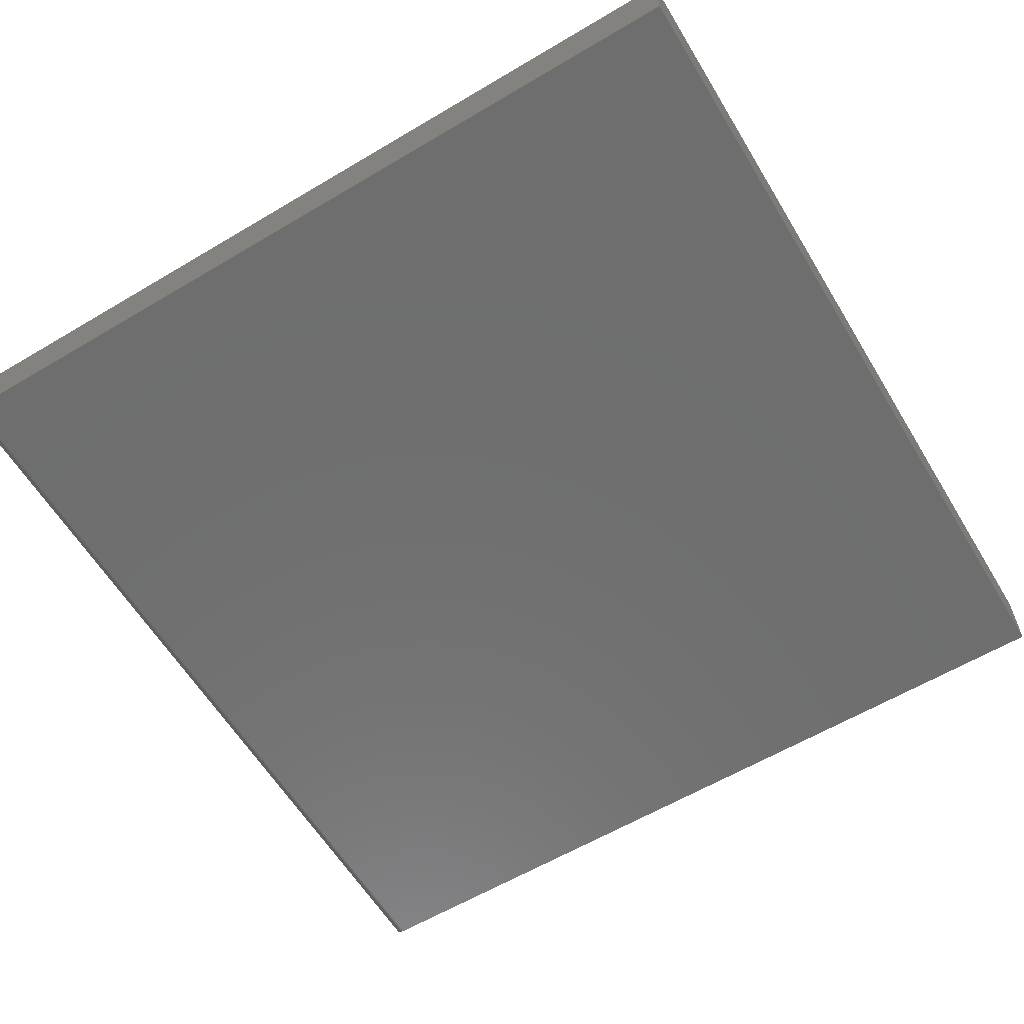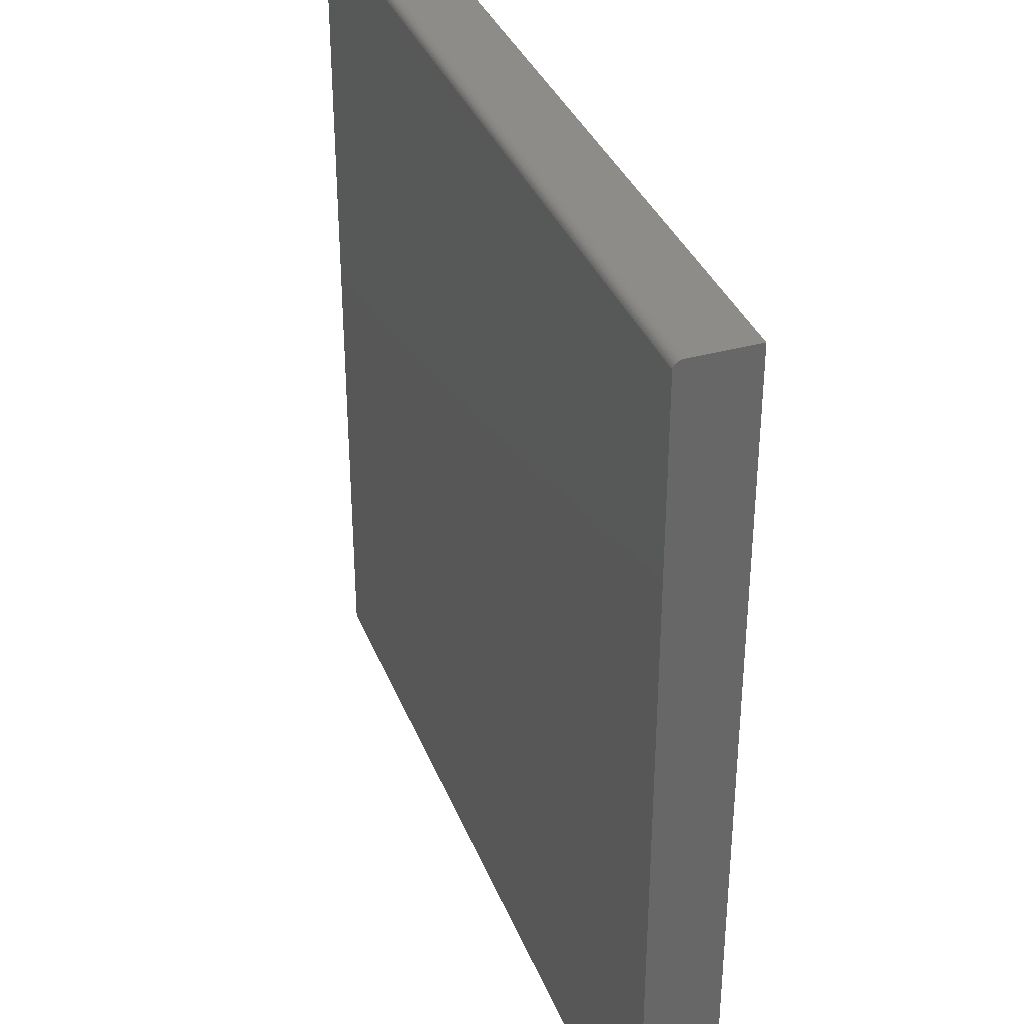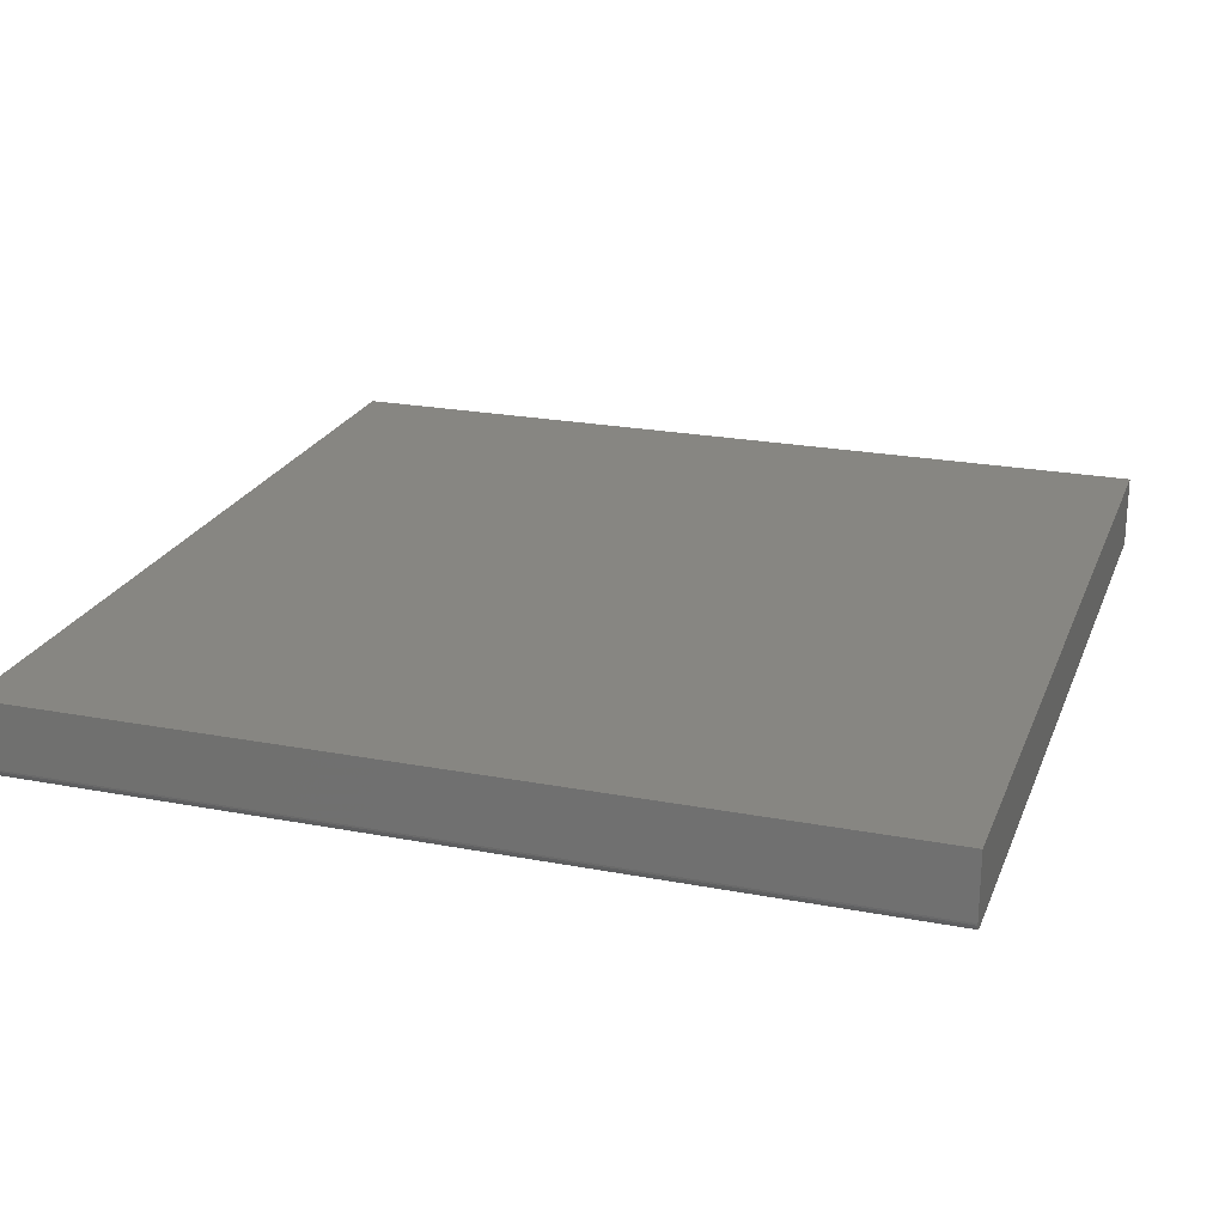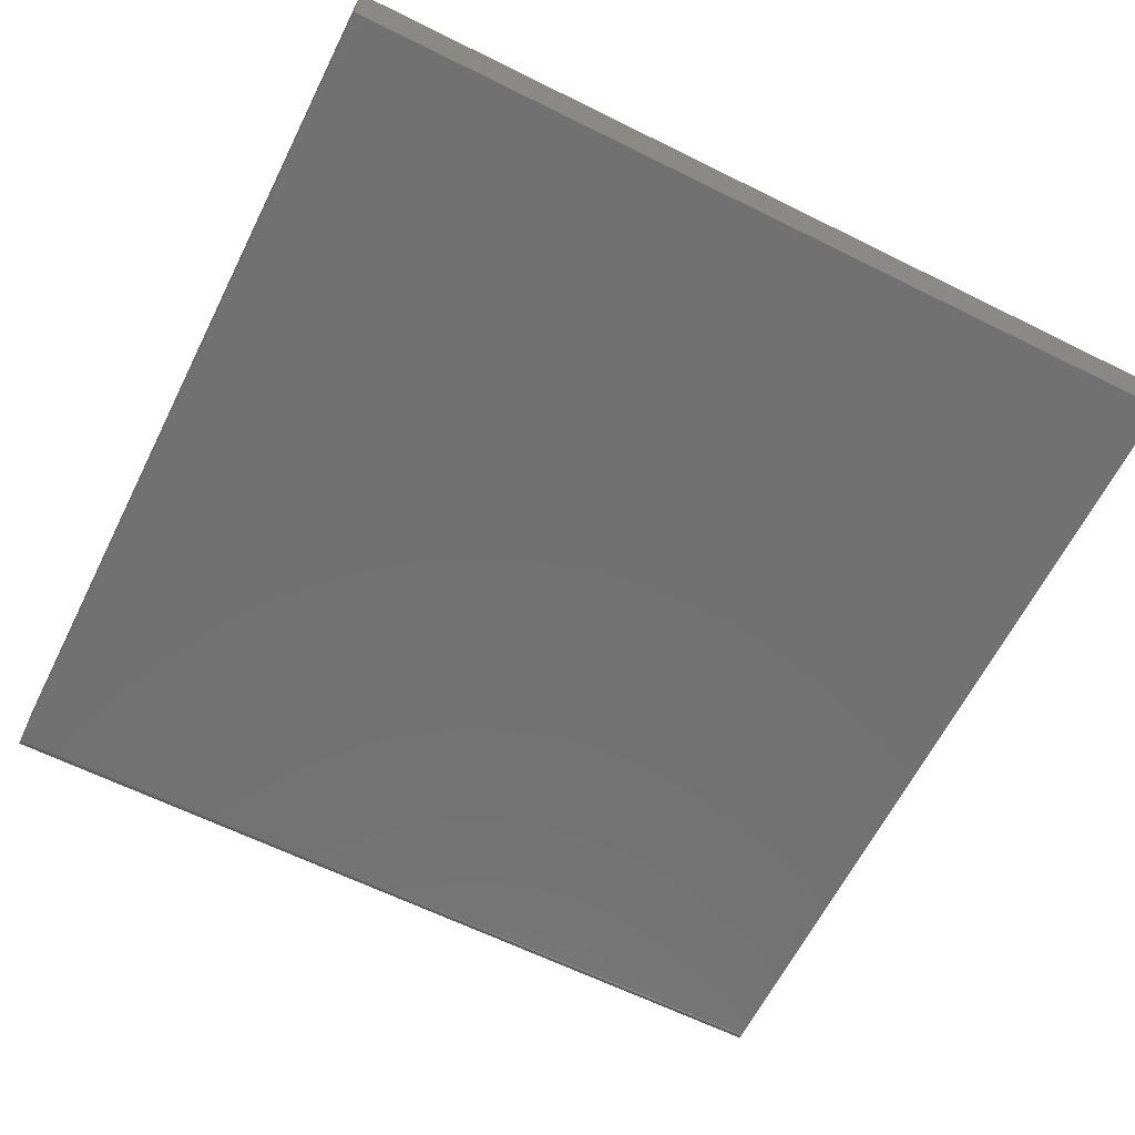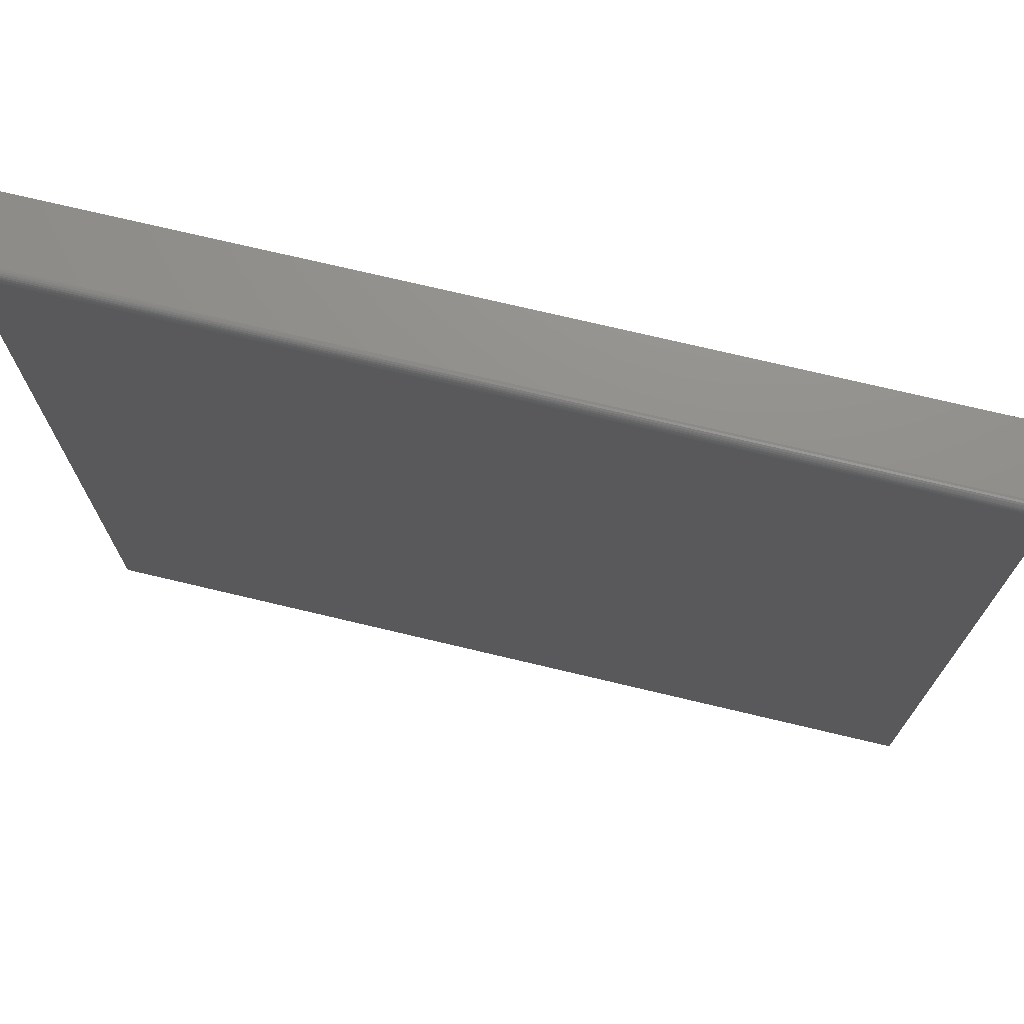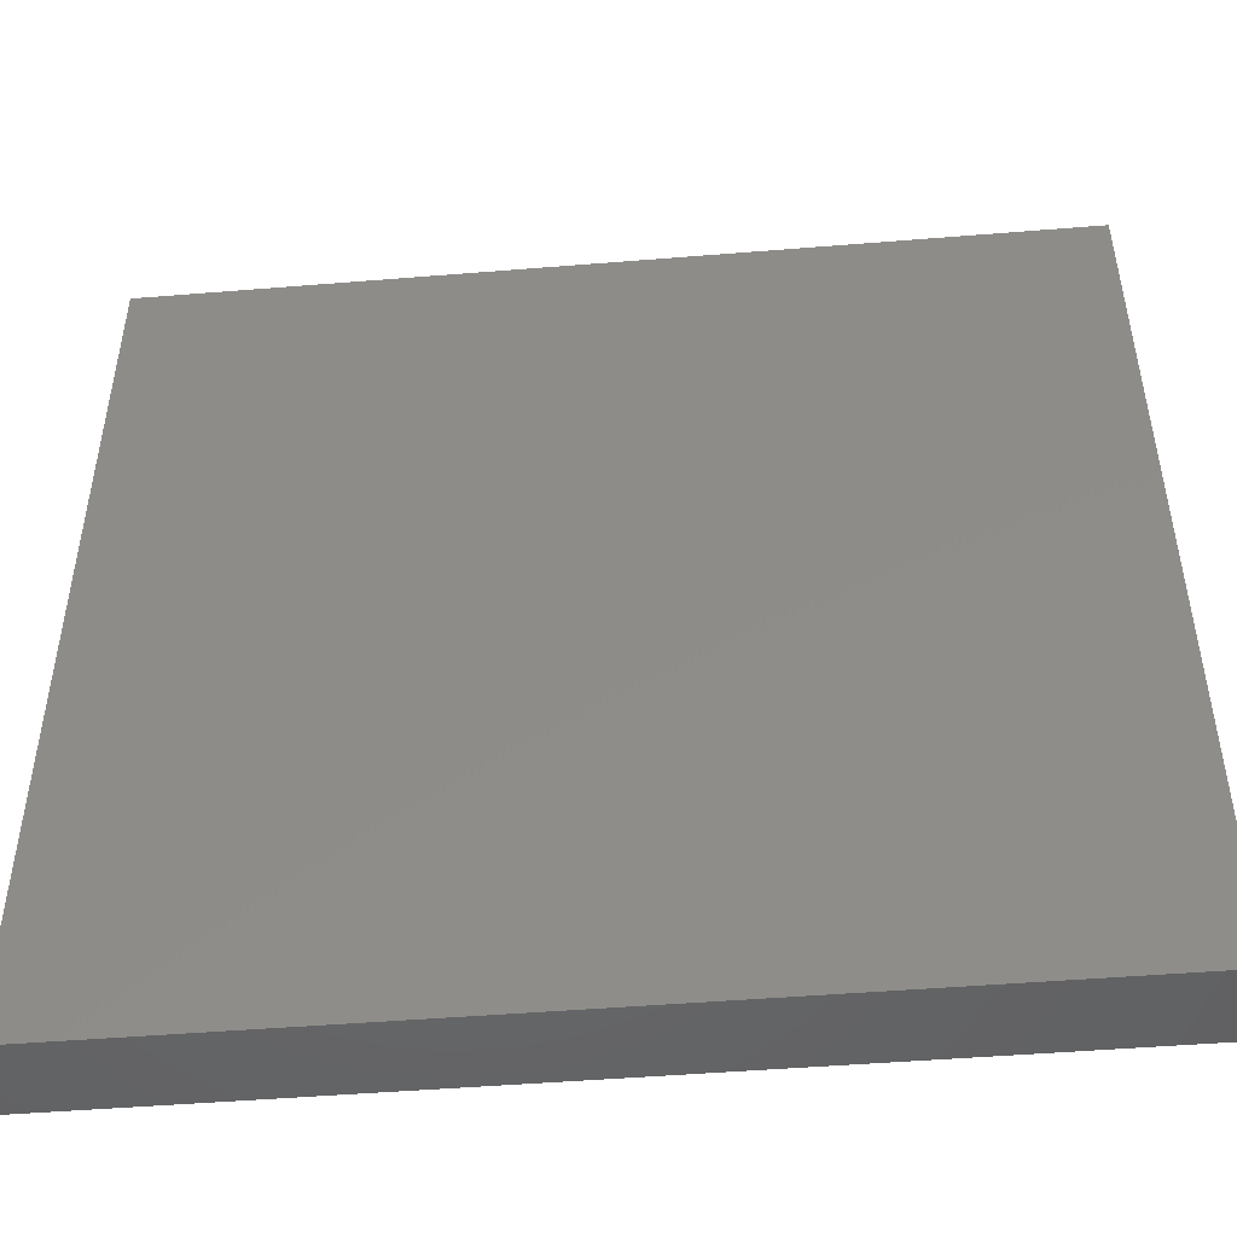
<metadata>
{"format":"stl","ext":"stl","renderer":"f3d","projection":"perspective","resolution":1024,"background":"white","views":[{"elev":-60.7,"azim":121.2,"up":"+Y"},{"elev":35.7,"azim":70.0,"up":"+Z"},{"elev":22.7,"azim":18.1,"up":"+Y"},{"elev":-63.4,"azim":153.4,"up":"+Y"},{"elev":73.0,"azim":13.4,"up":"+Z"},{"elev":-48.5,"azim":-174.8,"up":"+Z"}]}
</metadata>
<code>
# stl→obj: 24 verts, 44 faces
v -0.75 -0.02344 0.75
v 0 -0.02344 0.75
v -0.75 0.03191 0.75
v 0 0.03191 0.75
v -0.75 -0.03125 0.7422
v -0.75 0.03191 0
v -0.75 -0.03125 0
v -0.75 -0.0311 0.7437
v -0.75 -0.03066 0.7452
v -0.75 -0.02993 0.7465
v -0.75 -0.02896 0.7477
v -0.75 -0.02778 0.7487
v -0.75 -0.02643 0.7494
v -0.75 -0.02496 0.7498
v 0 -0.02993 0.7465
v 0 -0.02778 0.7487
v 0 -0.02896 0.7477
v 0 -0.03125 0.7422
v 0 -0.03125 0
v 0 0.03191 0
v 0 -0.03066 0.7452
v 0 -0.0311 0.7437
v 0 -0.02496 0.7498
v 0 -0.02643 0.7494
f 1 2 3
f 3 2 4
f 5 6 7
f 8 9 10
f 8 10 11
f 8 11 12
f 8 12 13
f 8 13 14
f 8 14 1
f 3 6 5
f 3 5 8
f 3 8 1
f 15 16 17
f 18 19 20
f 4 16 15
f 4 15 21
f 4 21 22
f 4 22 18
f 4 18 20
f 16 4 2
f 16 2 23
f 16 23 24
f 7 19 5
f 5 19 18
f 5 18 8
f 8 18 22
f 8 22 9
f 9 22 21
f 9 21 10
f 10 21 15
f 10 15 11
f 11 15 17
f 11 17 12
f 12 17 16
f 12 16 13
f 13 16 24
f 13 24 14
f 14 24 23
f 14 23 1
f 1 23 2
f 7 6 19
f 19 6 20
f 20 6 4
f 4 6 3

</code>
